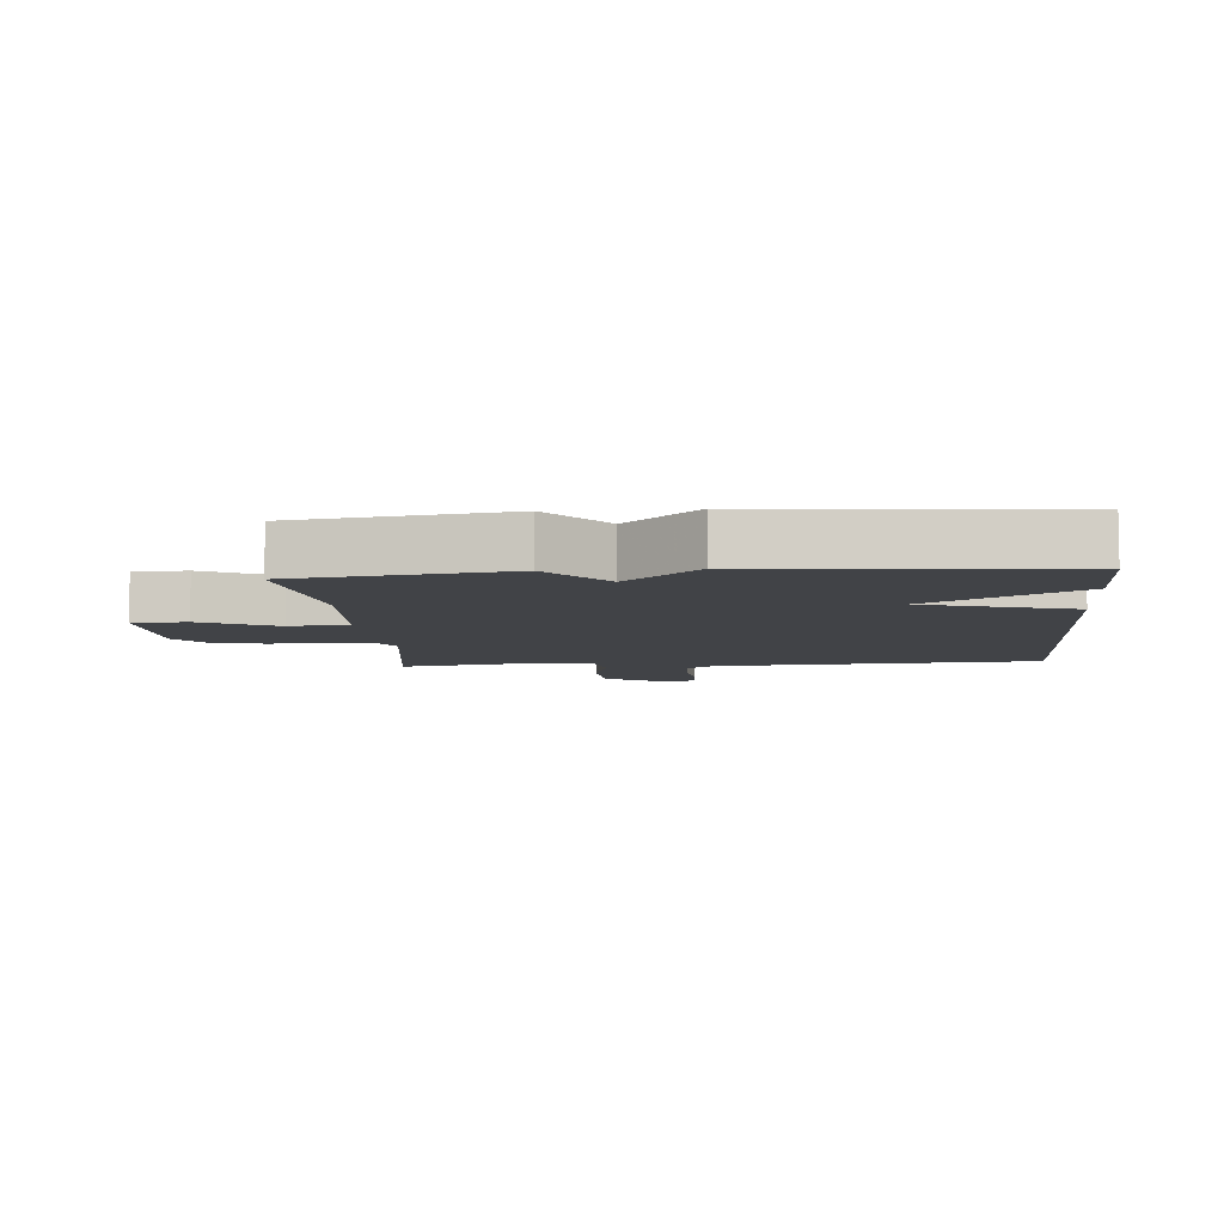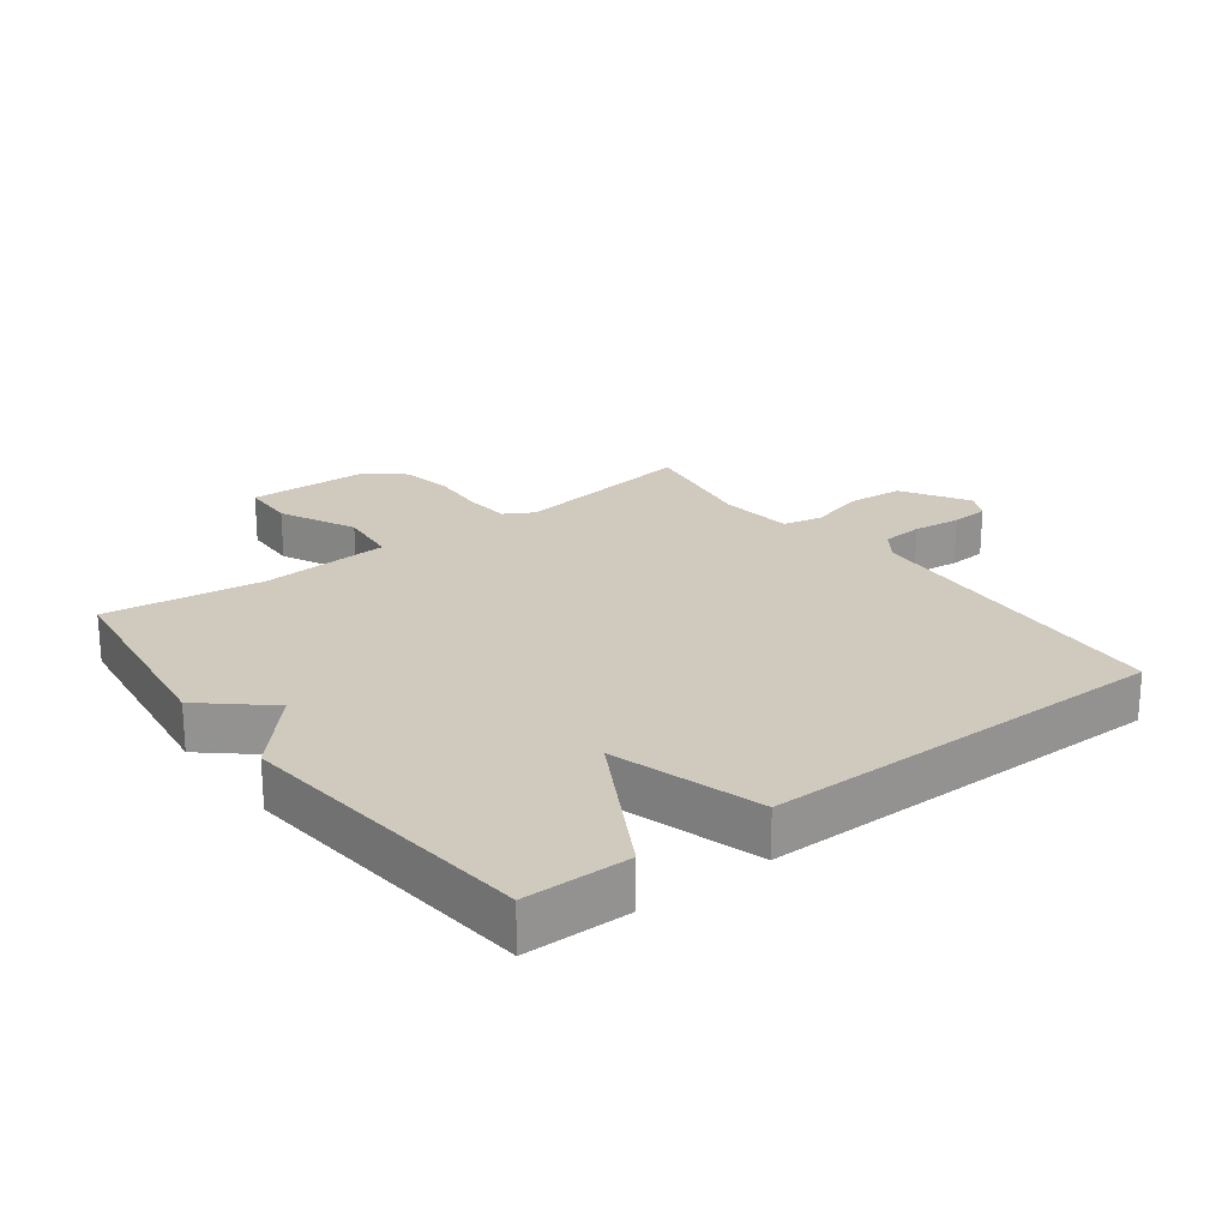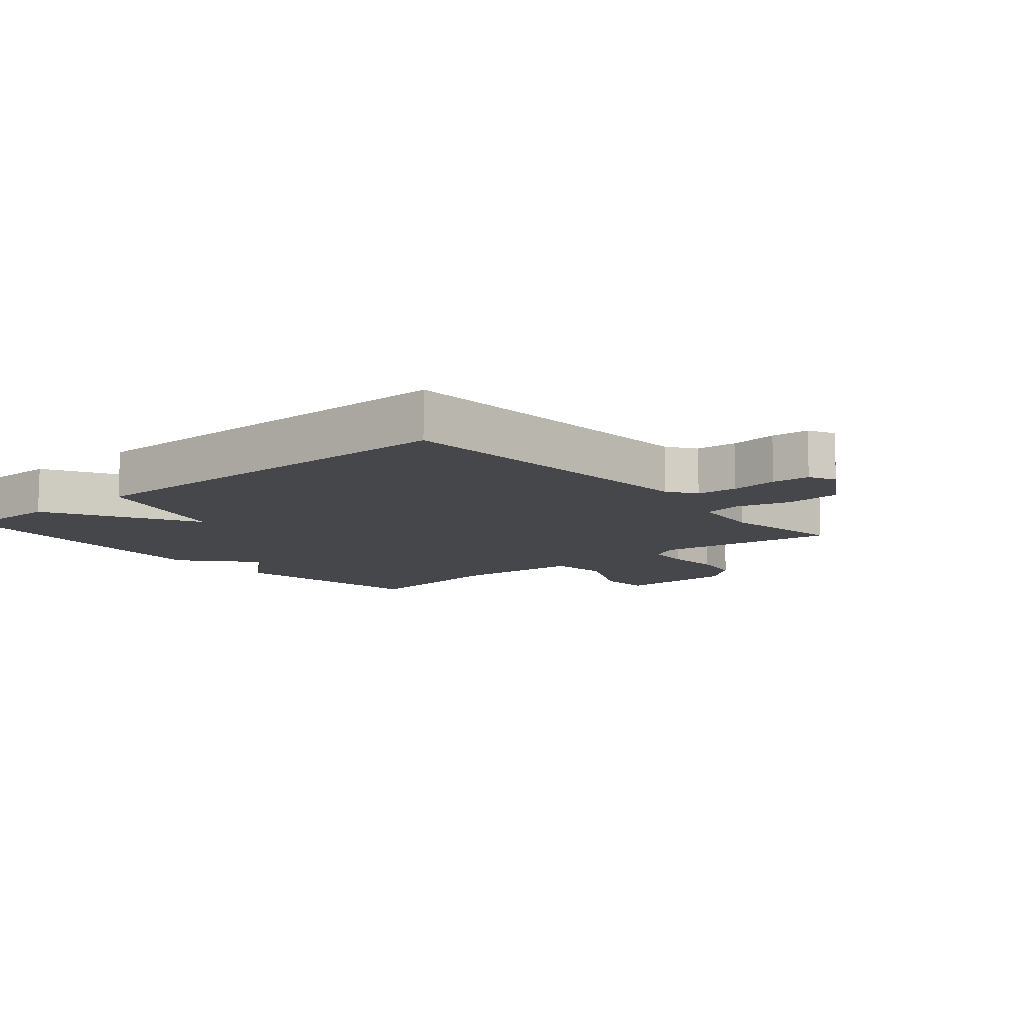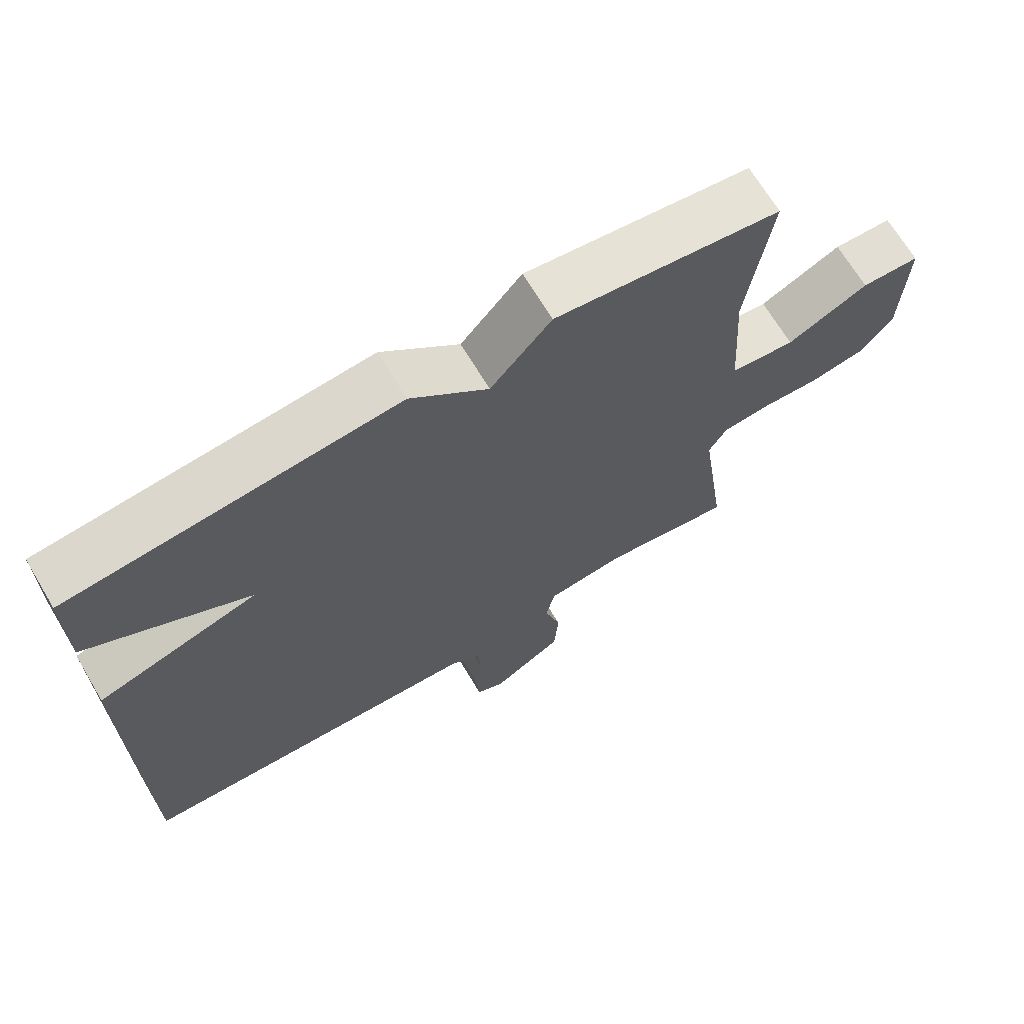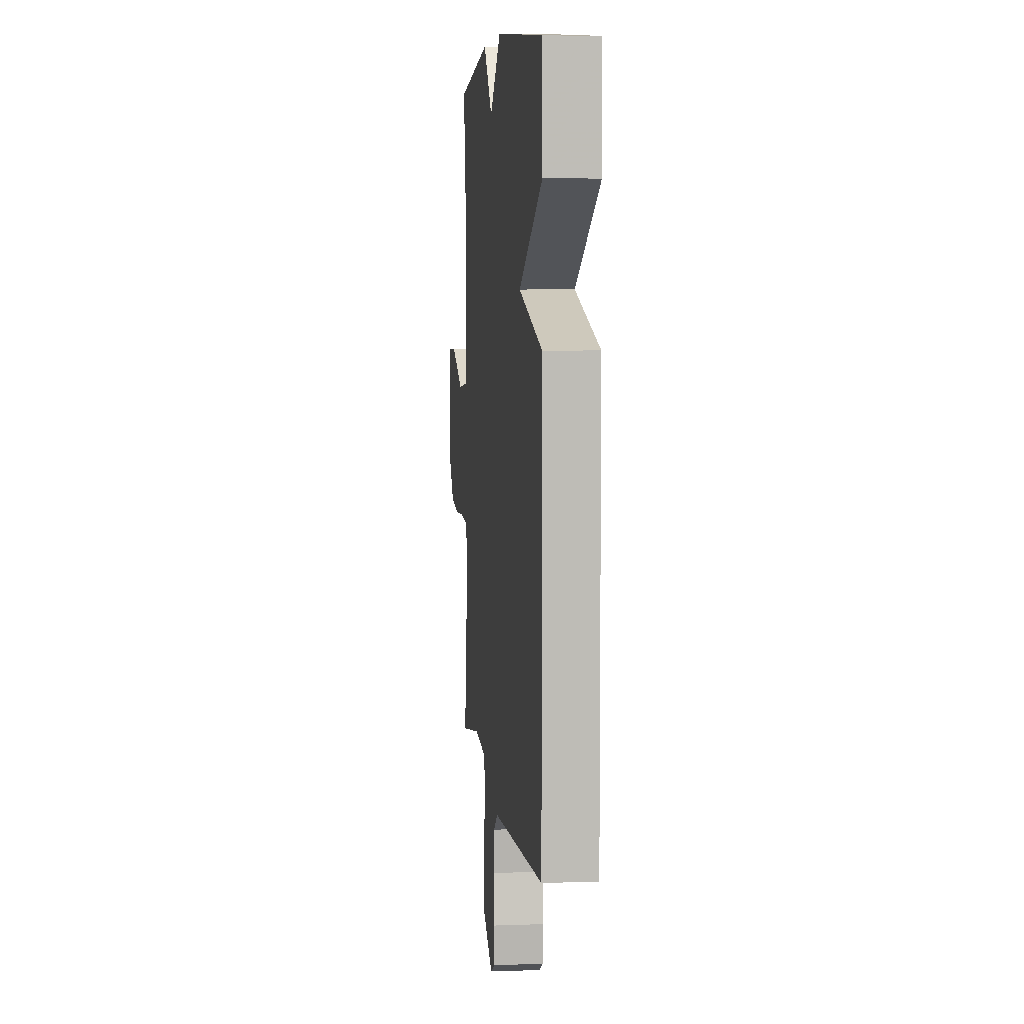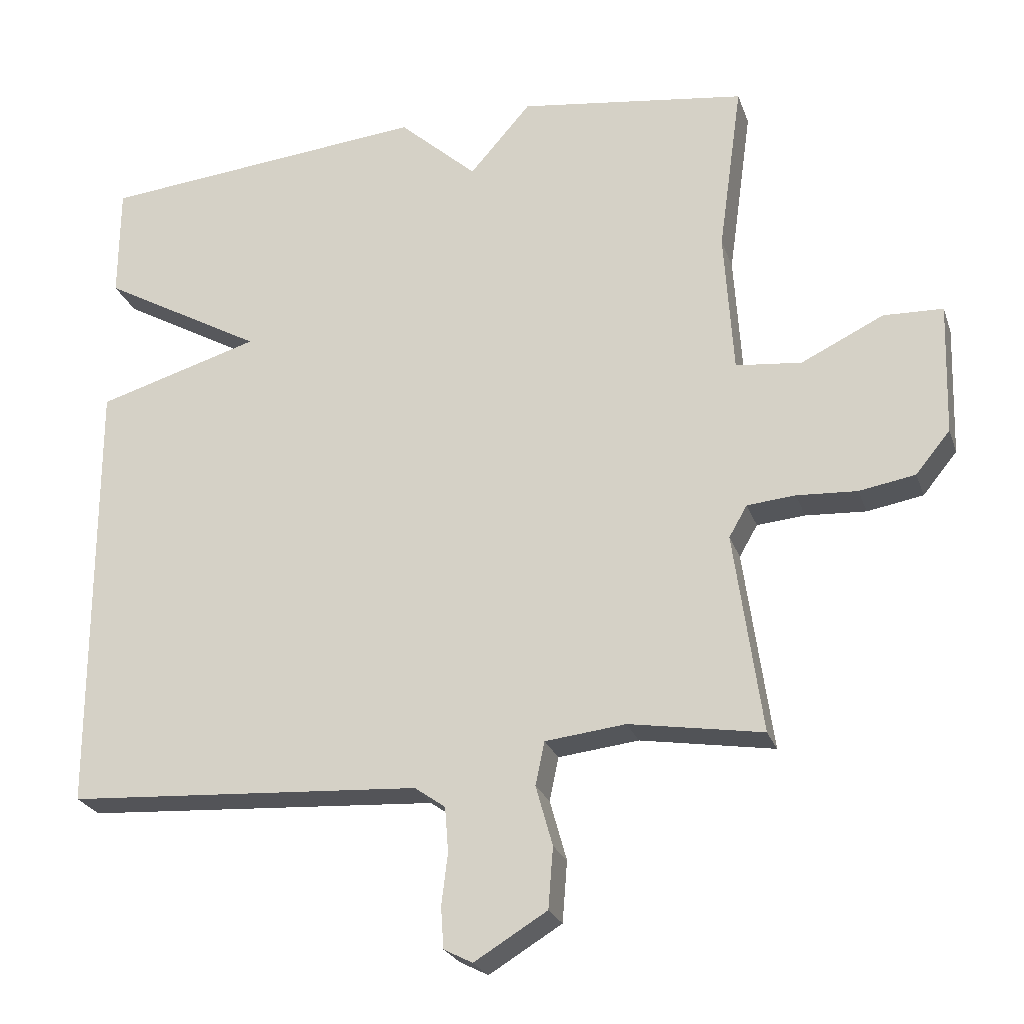
<metadata>
{"format":"obj","ext":"obj","renderer":"f3d","projection":"perspective","resolution":1024,"background":"white","views":[{"elev":-7.2,"azim":4.7,"up":"+Y"},{"elev":22.9,"azim":52.8,"up":"+Y"},{"elev":-10.3,"azim":130.2,"up":"+Y"},{"elev":68.8,"azim":149.0,"up":"+Z"},{"elev":5.7,"azim":83.7,"up":"+Z"},{"elev":-24.4,"azim":-163.3,"up":"+Z"}]}
</metadata>
<code>
v -0.5 0.07 0.5
v -0.173 0.07 0.545
v -0.085 0.07 0.444
v 0.027 0.07 0.545
v 0.5 0.07 0.5
v 0.501 0.07 0.336
v 0.268 0.07 0.205
v 0.501 0.07 0.136
v 0.5 0.07 -0.5
v -0.009 0.07 -0.531
v -0.053 0.07 -0.562
v -0.058 0.07 -0.626
v -0.049 0.07 -0.7
v -0.053 0.07 -0.759
v -0.094 0.07 -0.78
v -0.198 0.07 -0.717
v -0.205 0.07 -0.63
v -0.181 0.07 -0.544
v -0.194 0.07 -0.482
v -0.309 0.07 -0.469
v -0.5 0.07 -0.5
v -0.46 0.07 -0.213
v -0.486 0.07 -0.168
v -0.555 0.07 -0.162
v -0.641 0.07 -0.167
v -0.721 0.07 -0.153
v -0.77 0.07 -0.093
v -0.776 0.07 0.095
v -0.691 0.07 0.098
v -0.573 0.07 0.041
v -0.479 0.07 0.051
v -0.466 0.07 0.255
v -0.5 0 0.5
v -0.173 0 0.545
v -0.085 0 0.444
v 0.027 0 0.545
v 0.5 0 0.5
v 0.501 0 0.336
v 0.268 0 0.205
v 0.501 0 0.136
v 0.5 0 -0.5
v -0.009 0 -0.531
v -0.053 0 -0.562
v -0.058 0 -0.626
v -0.049 0 -0.7
v -0.053 0 -0.759
v -0.094 0 -0.78
v -0.198 0 -0.717
v -0.205 0 -0.63
v -0.181 0 -0.544
v -0.194 0 -0.482
v -0.309 0 -0.469
v -0.5 0 -0.5
v -0.46 0 -0.213
v -0.486 0 -0.168
v -0.555 0 -0.162
v -0.641 0 -0.167
v -0.721 0 -0.153
v -0.77 0 -0.093
v -0.776 0 0.095
v -0.691 0 0.098
v -0.573 0 0.041
v -0.479 0 0.051
v -0.466 0 0.255
f 28 29 30
f 27 28 30
f 26 27 30
f 25 26 30
f 24 25 30
f 23 24 30 31
f 22 23 31 32
f 20 21 22
f 19 20 22 32
f 16 17 18
f 15 16 18
f 14 15 18
f 13 14 18
f 12 13 18
f 11 12 18 19
f 1 2 3
f 32 1 3
f 19 32 3
f 11 19 3
f 10 11 3
f 7 8 9 10
f 5 6 7
f 4 5 7
f 3 4 7 10
f 62 61 60
f 62 60 59
f 62 59 58
f 62 58 57
f 62 57 56
f 63 62 56 55
f 64 63 55 54
f 54 53 52
f 64 54 52 51
f 50 49 48
f 50 48 47
f 50 47 46
f 50 46 45
f 50 45 44
f 51 50 44 43
f 35 34 33
f 35 33 64
f 35 64 51
f 35 51 43
f 35 43 42
f 42 41 40 39
f 39 38 37
f 39 37 36
f 42 39 36 35
f 1 33 34 2
f 2 34 35 3
f 3 35 36 4
f 4 36 37 5
f 5 37 38 6
f 6 38 39 7
f 7 39 40 8
f 8 40 41 9
f 9 41 42 10
f 10 42 43 11
f 11 43 44 12
f 12 44 45 13
f 13 45 46 14
f 14 46 47 15
f 15 47 48 16
f 16 48 49 17
f 17 49 50 18
f 18 50 51 19
f 19 51 52 20
f 20 52 53 21
f 21 53 54 22
f 22 54 55 23
f 23 55 56 24
f 24 56 57 25
f 25 57 58 26
f 26 58 59 27
f 27 59 60 28
f 28 60 61 29
f 29 61 62 30
f 30 62 63 31
f 31 63 64 32
f 32 64 33 1

</code>
